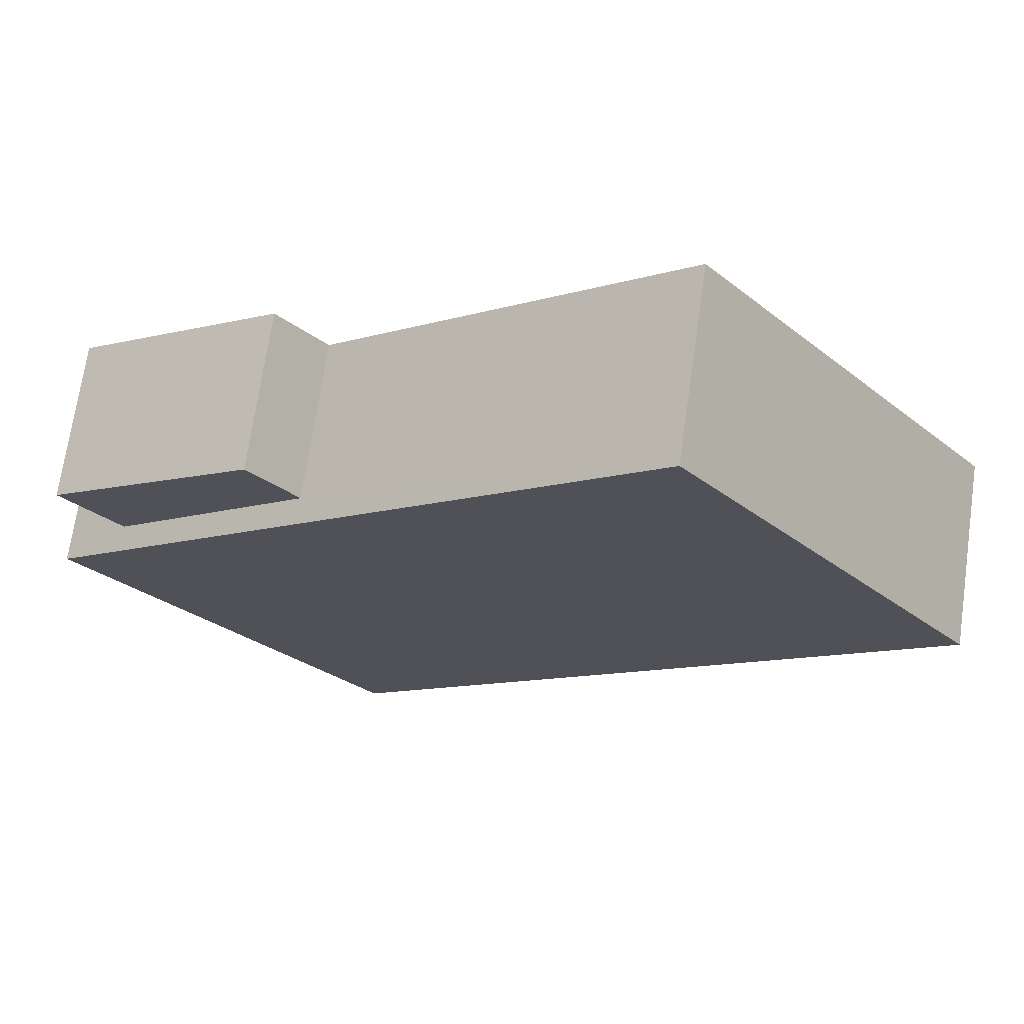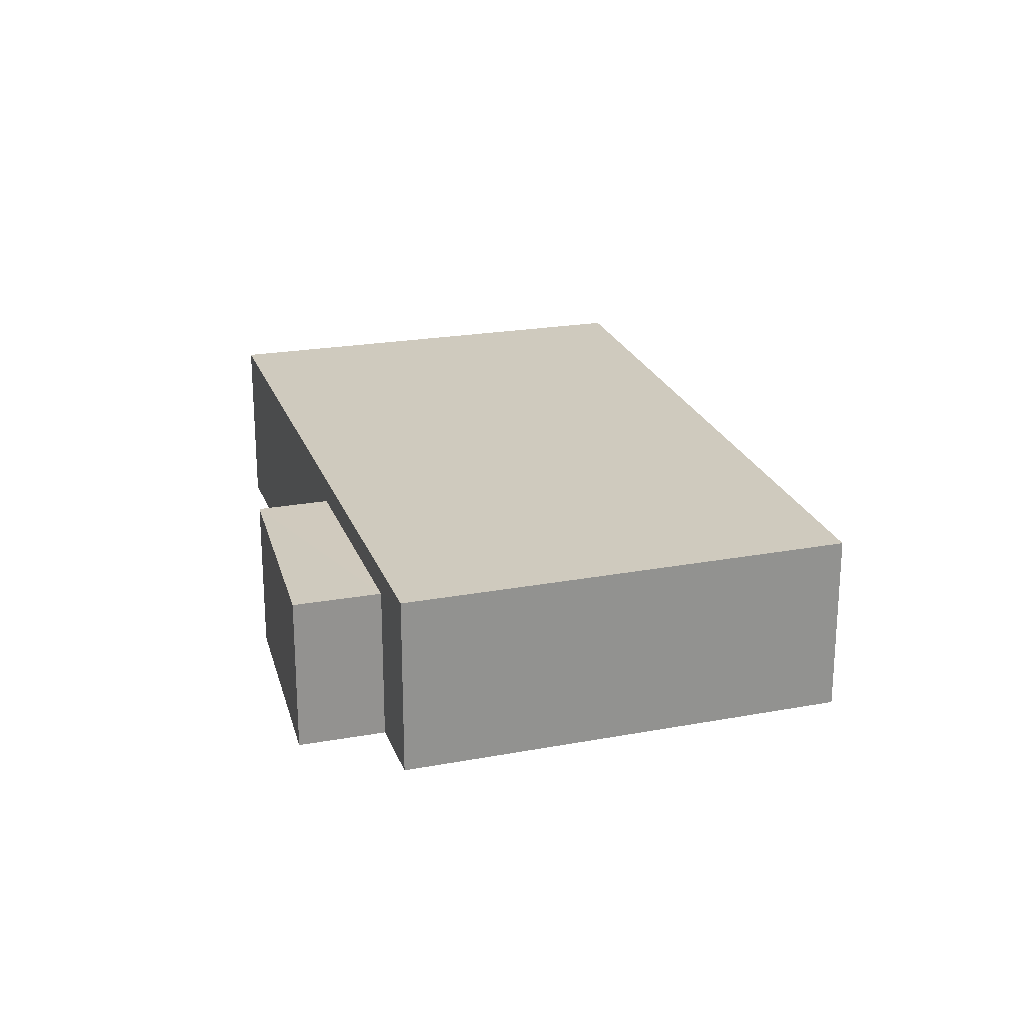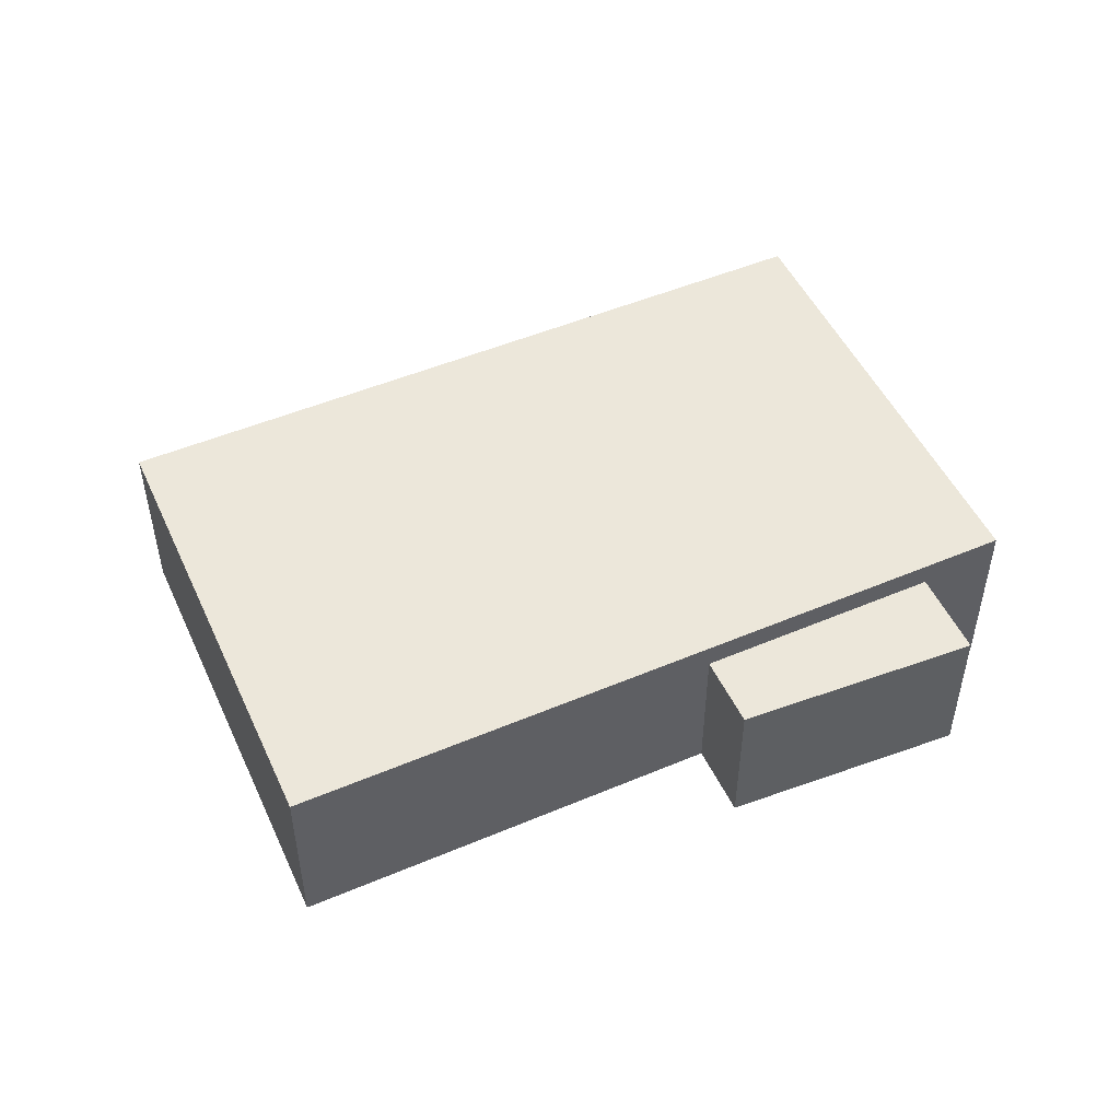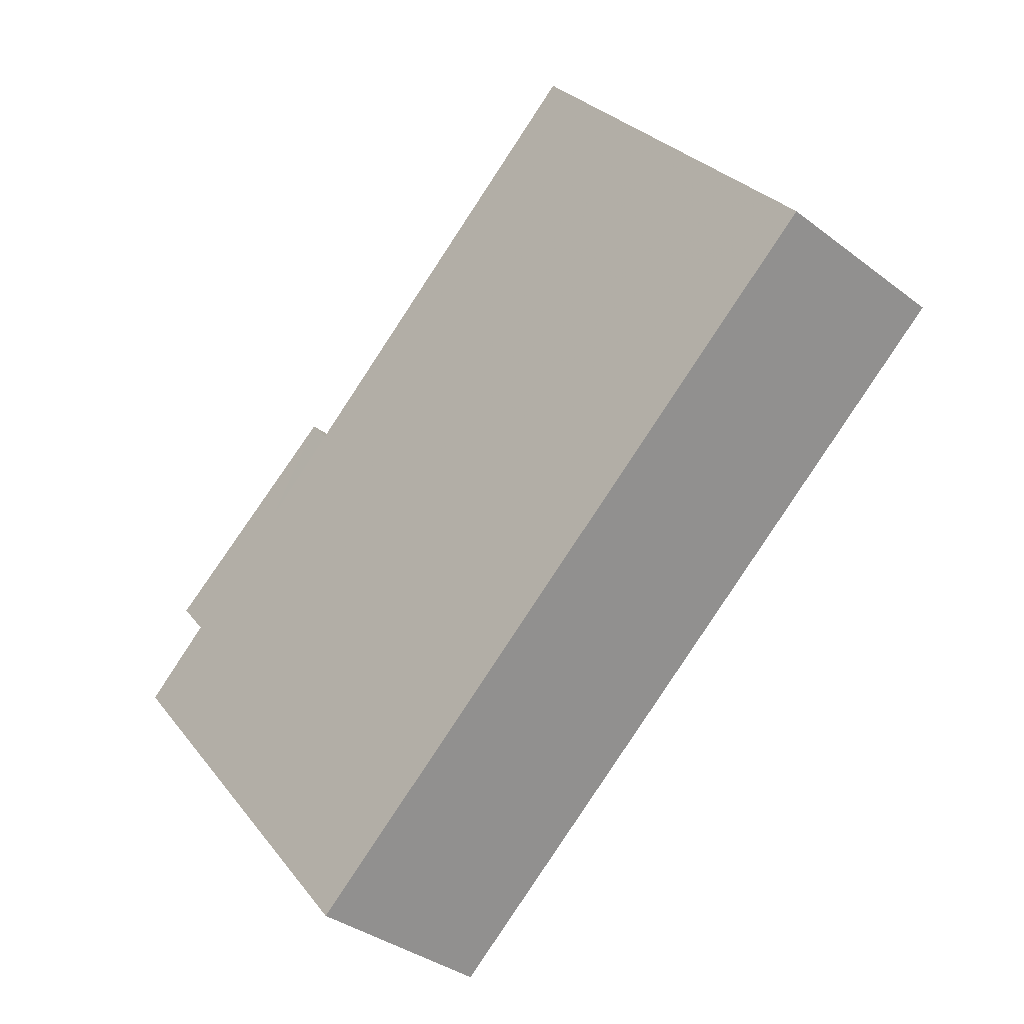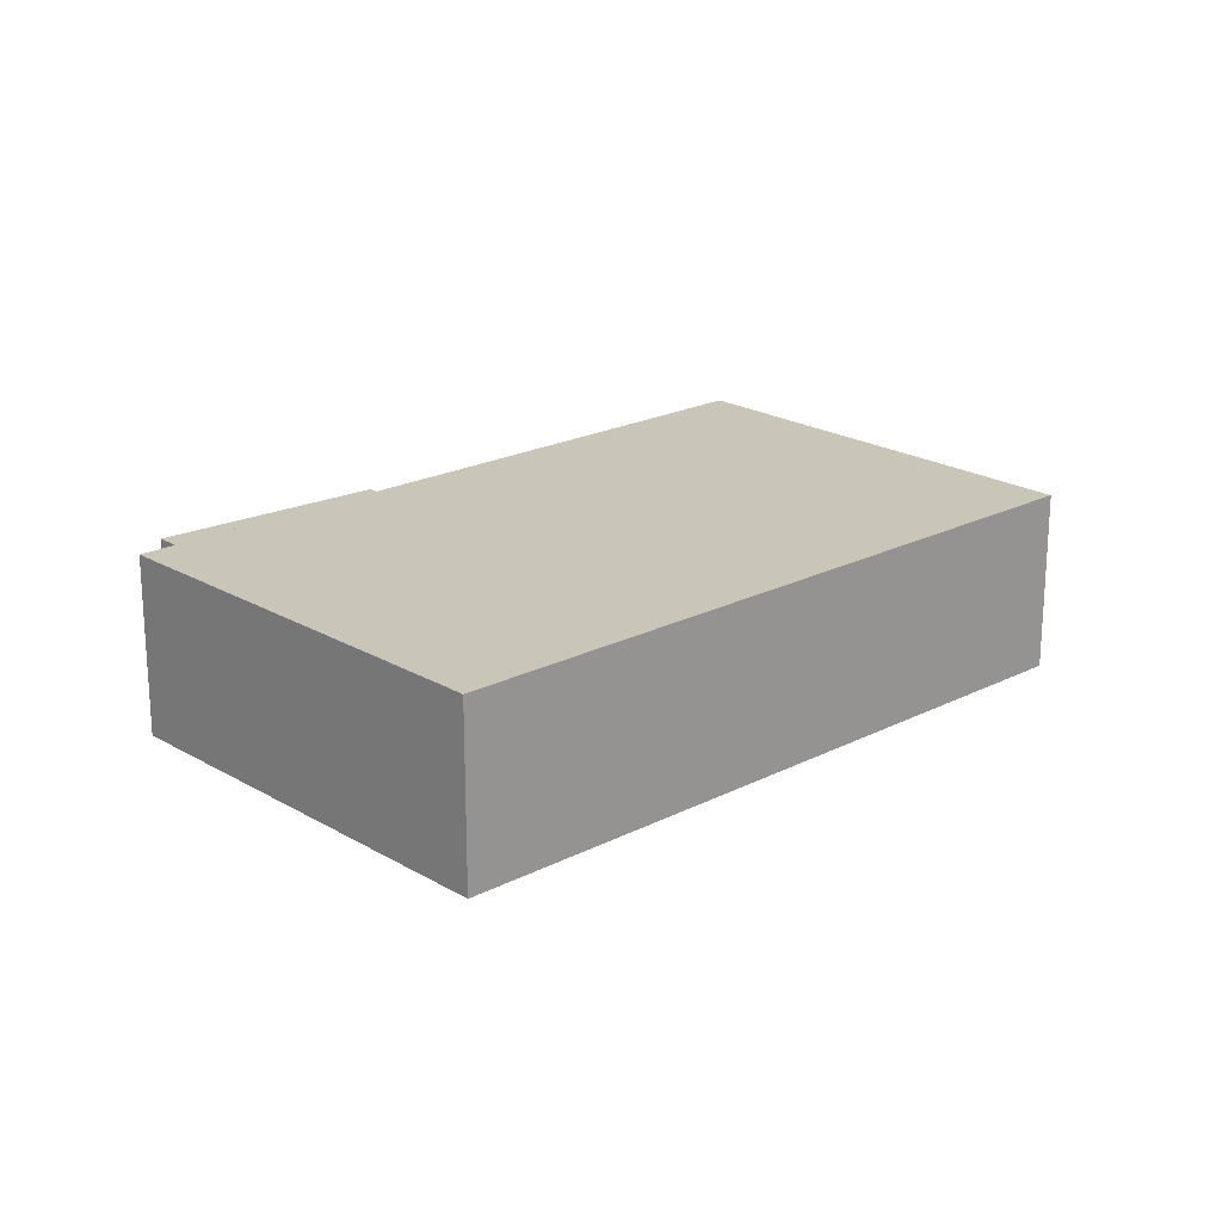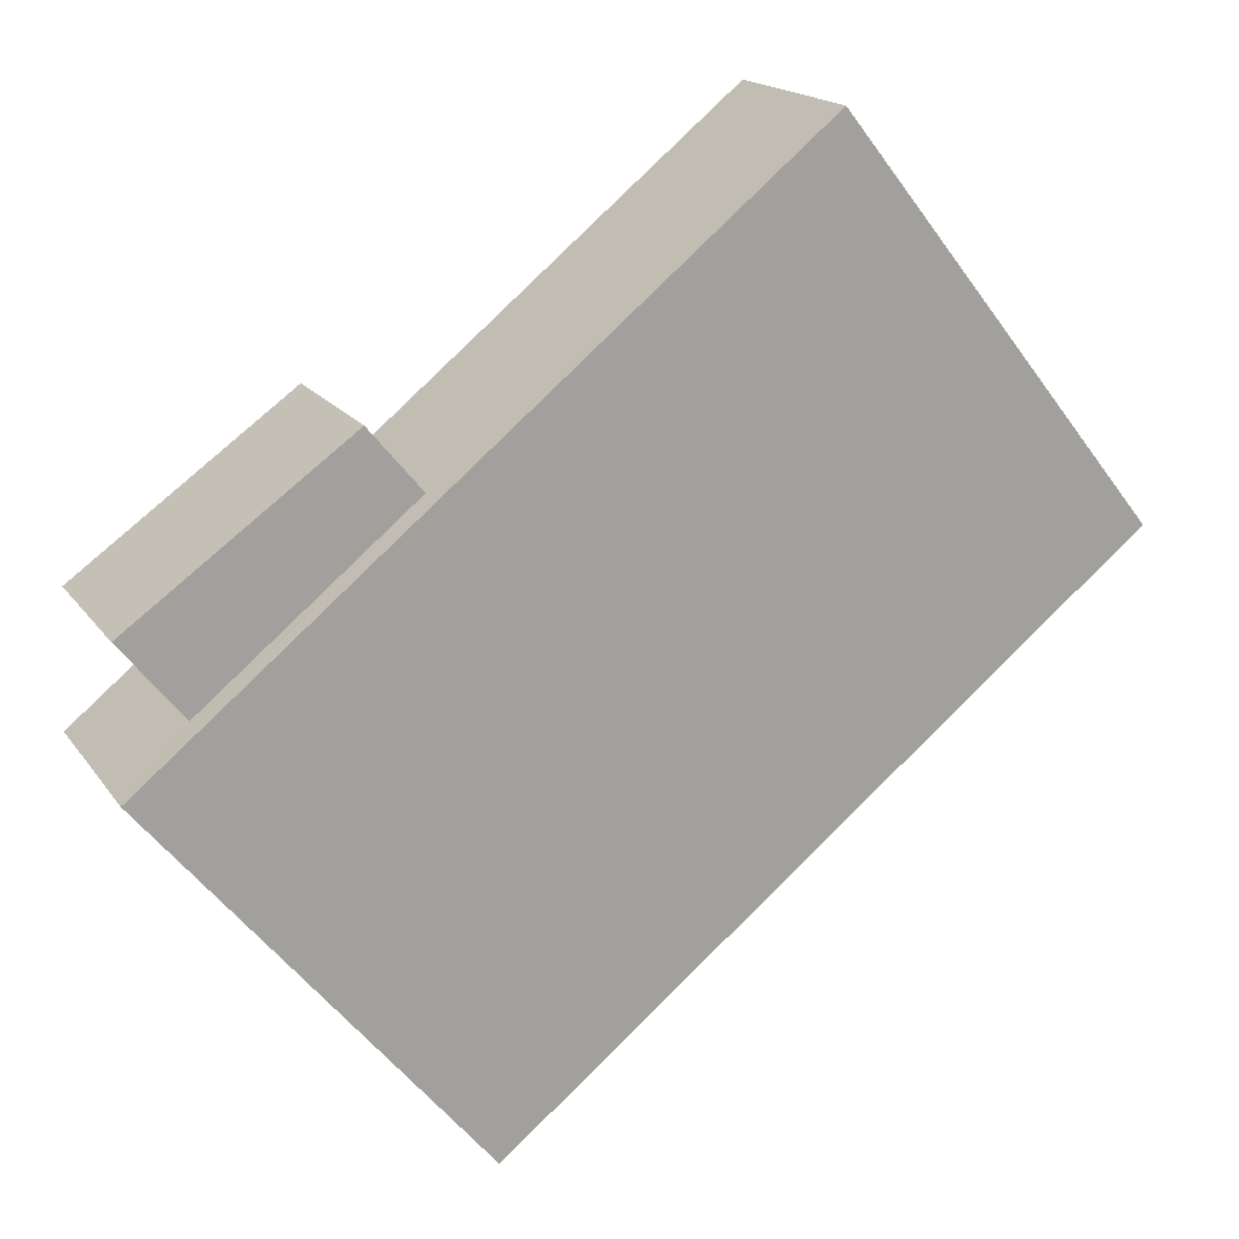
<metadata>
{"format":"obj","ext":"obj","renderer":"f3d","projection":"perspective","resolution":1024,"background":"white","views":[{"elev":70.2,"azim":8.2,"up":"+Y"},{"elev":23.2,"azim":-68.0,"up":"+Z"},{"elev":50.9,"azim":-165.5,"up":"+Z"},{"elev":-35.7,"azim":44.8,"up":"+Y"},{"elev":20.7,"azim":-3.8,"up":"+Z"},{"elev":17.3,"azim":-23.5,"up":"+Y"}]}
</metadata>
<code>
v -2.234e+05 -1.27e+05 17.9
v -2.233e+05 -1.27e+05 17.9
v -2.234e+05 -1.271e+05 17.9
v -2.233e+05 -1.27e+05 17.9
v -2.234e+05 -1.27e+05 17.9
v -2.234e+05 -1.27e+05 17.9
v -2.234e+05 -1.27e+05 17.9
v -2.234e+05 -1.27e+05 17.9
v -2.234e+05 -1.27e+05 28.07
v -2.234e+05 -1.27e+05 28.07
v -2.234e+05 -1.27e+05 28.07
v -2.234e+05 -1.27e+05 28.07
v -2.233e+05 -1.27e+05 29.75
v -2.234e+05 -1.27e+05 29.75
v -2.234e+05 -1.271e+05 29.75
v -2.233e+05 -1.27e+05 29.75
f 1 2 3
f 4 2 1
f 3 5 6
f 1 6 7
f 7 6 8
f 1 3 6
f 9 10 11
f 9 12 10
f 13 14 15
f 13 16 14
f 15 5 3
f 15 14 5
f 6 11 8
f 6 9 11
f 13 3 2
f 13 15 3
f 1 7 10
f 12 1 10
f 13 2 4
f 16 13 4
f 11 7 8
f 11 10 7
f 6 5 9
f 5 14 9
f 1 12 4
f 12 14 16
f 9 14 12
f 4 12 16

</code>
